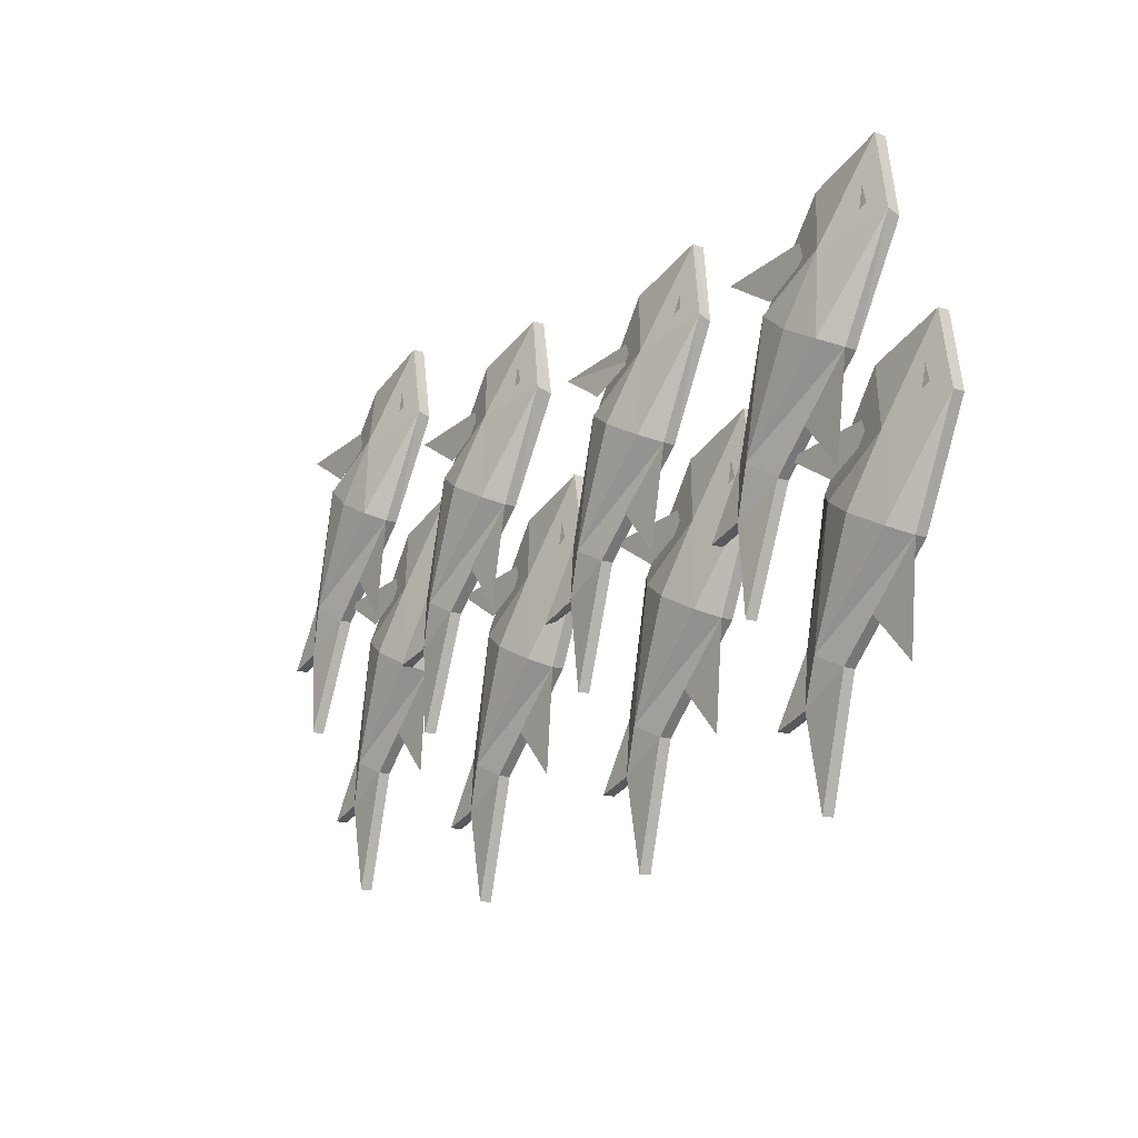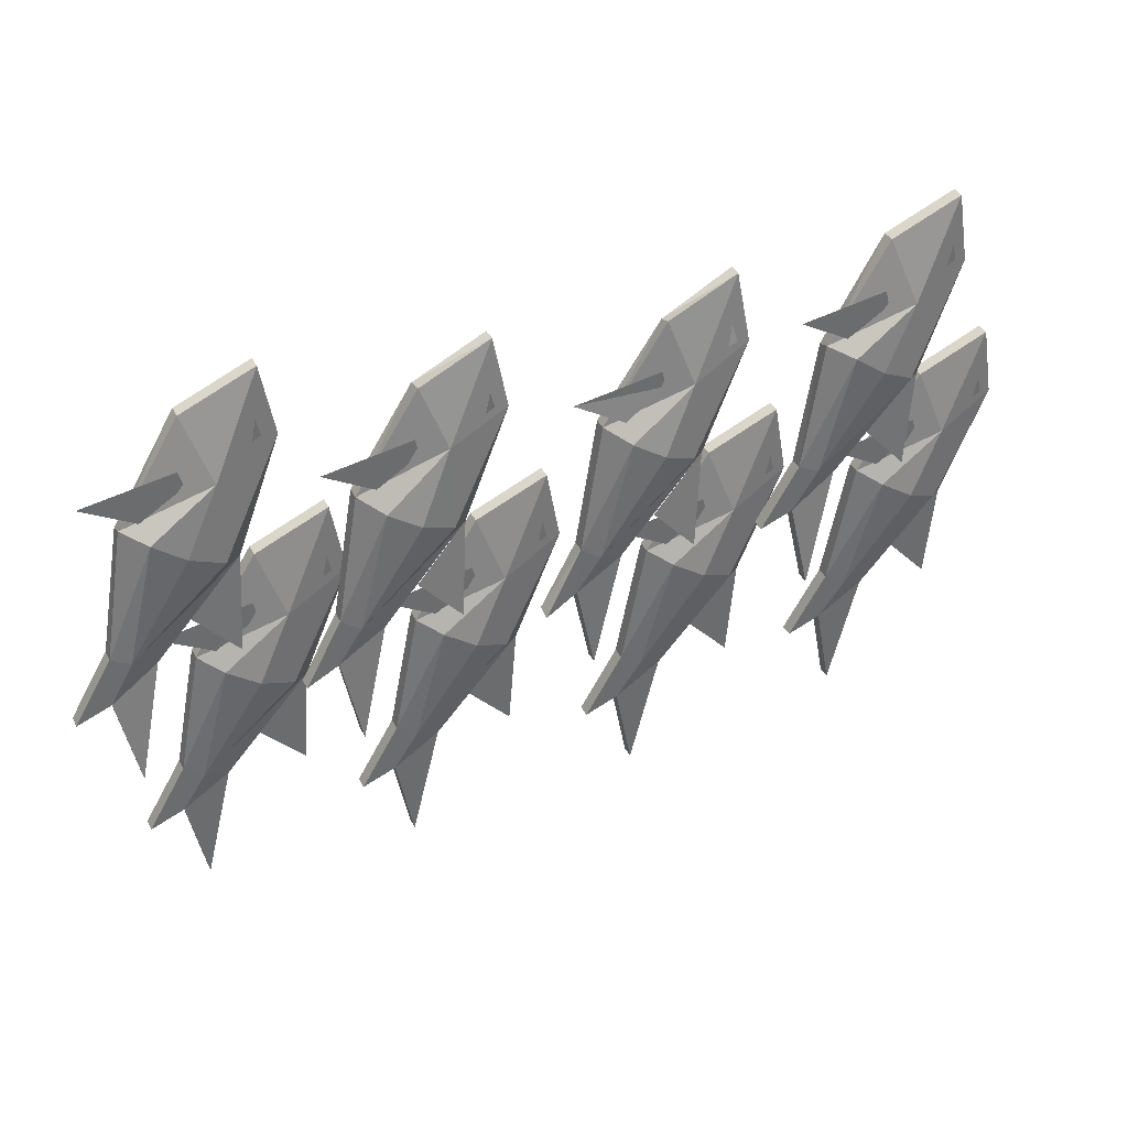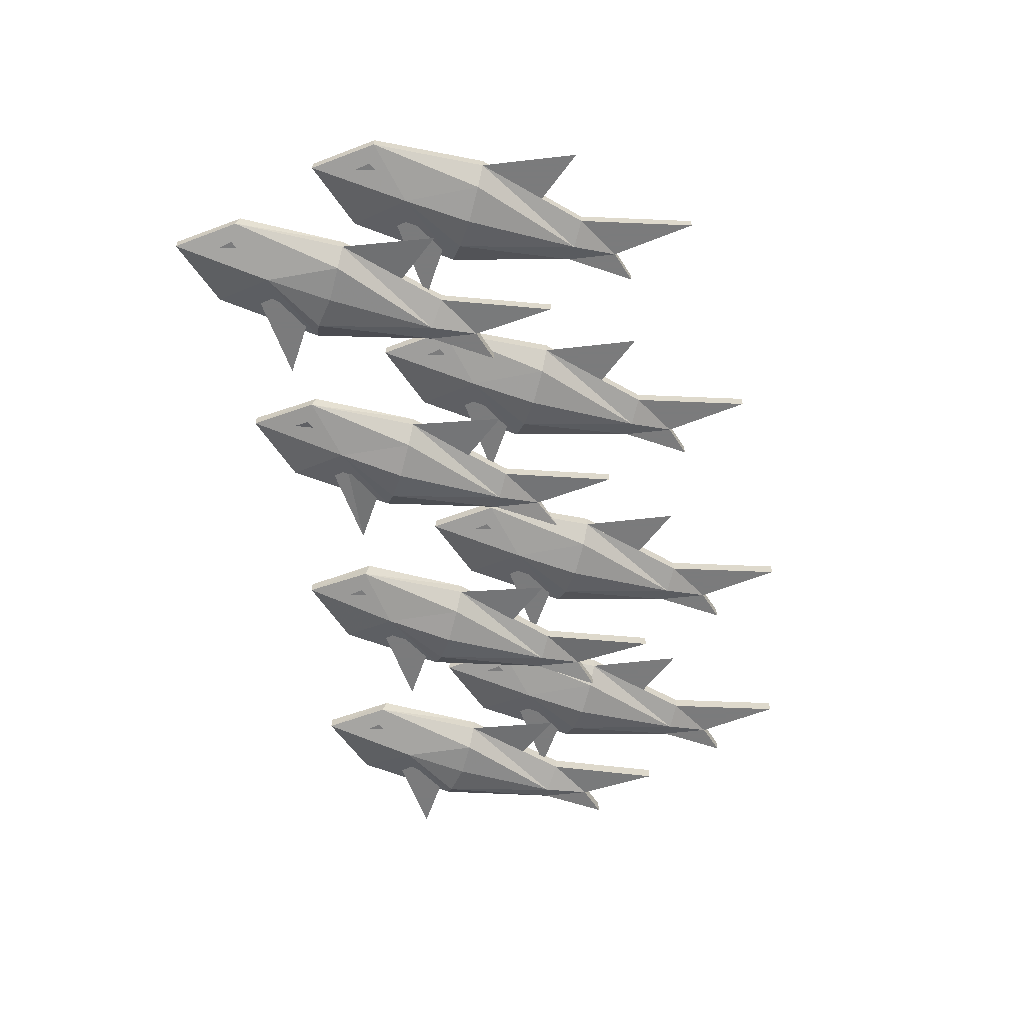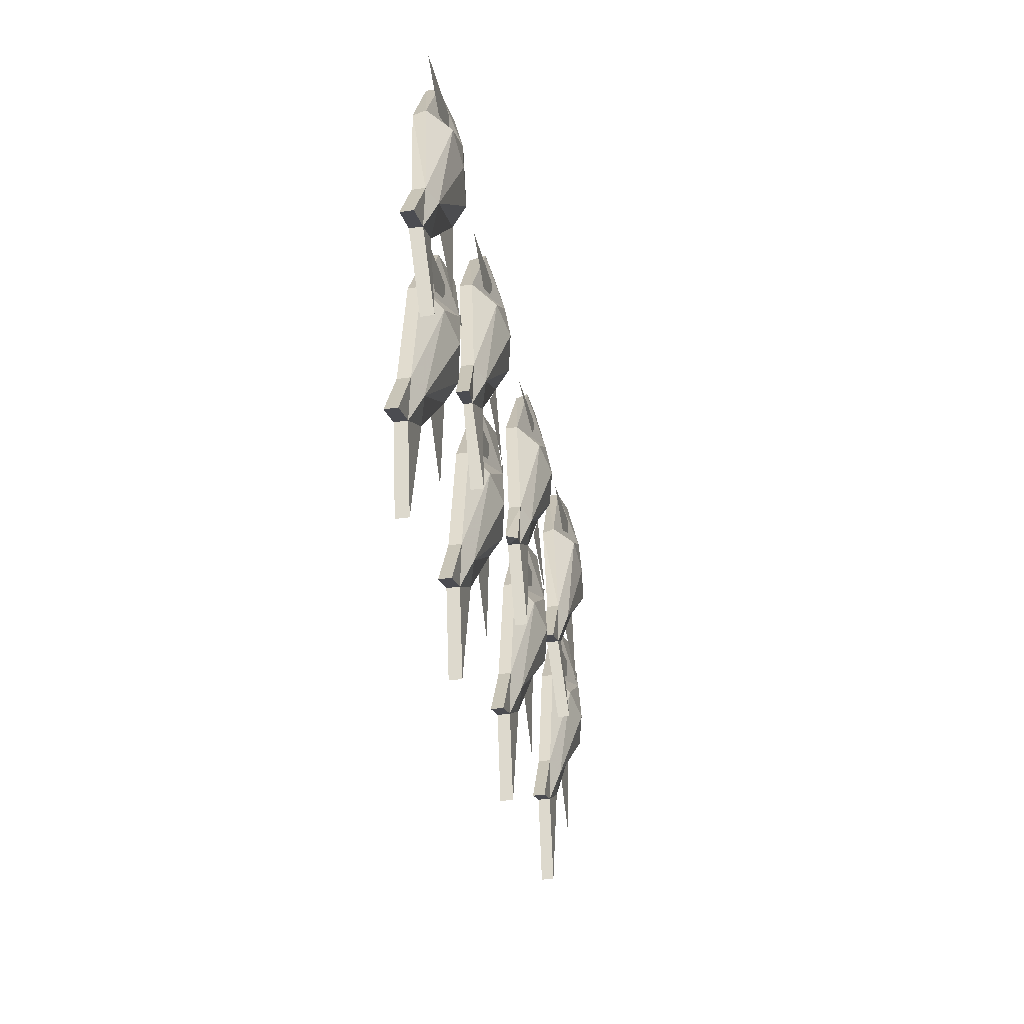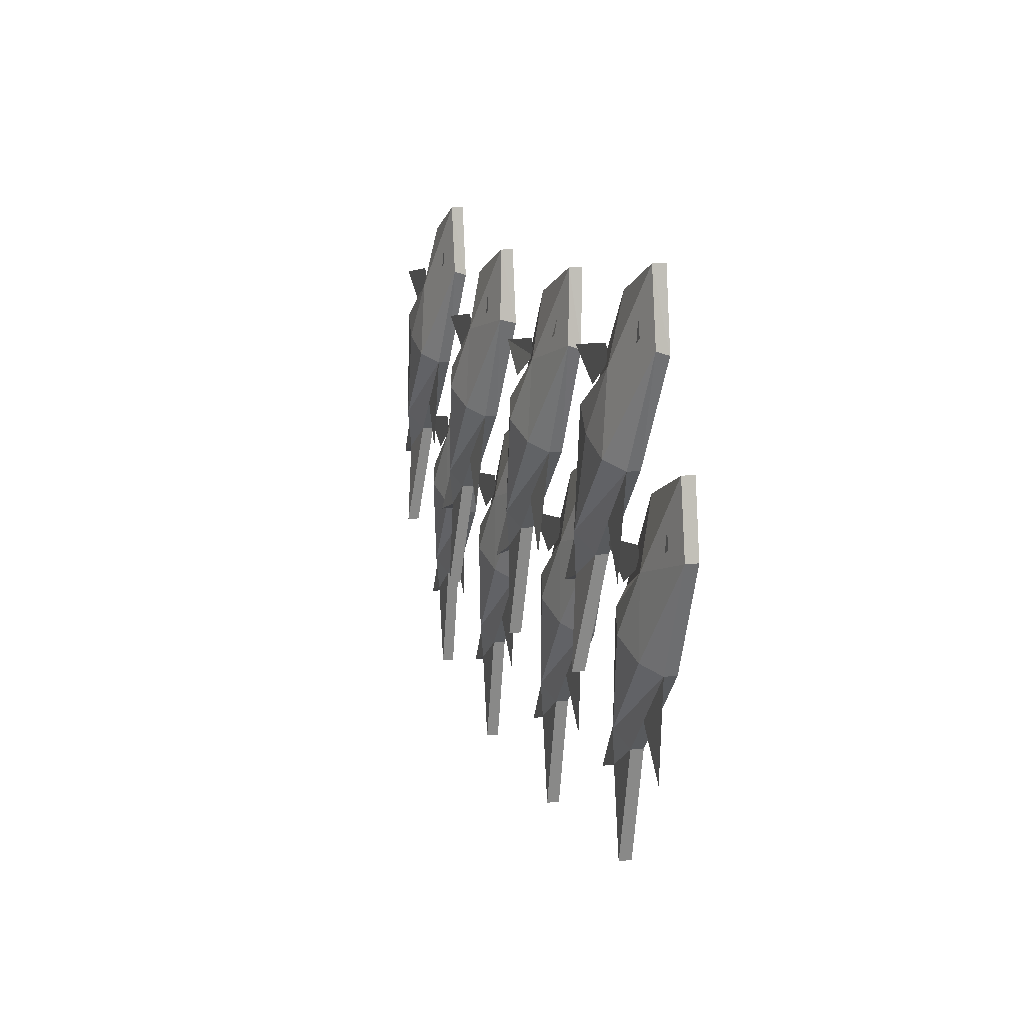
<metadata>
{"format":"obj","ext":"obj","renderer":"f3d","projection":"perspective","resolution":1024,"background":"white","views":[{"elev":-14.1,"azim":52.2,"up":"+Z"},{"elev":38.3,"azim":-24.7,"up":"+Z"},{"elev":-58.4,"azim":101.5,"up":"+Y"},{"elev":-35.9,"azim":-79.1,"up":"+Z"},{"elev":12.3,"azim":74.4,"up":"+Z"}]}
</metadata>
<code>
v 0.8516 -0.8984 0.3516
v 0.7188 -0.8984 0.2969
v 0.7578 -0.9297 0.1797
v 0.875 -0.8984 0.2188
v 0.875 -0.875 0.2188
v 0.8516 -0.875 0.3516
v 0.7188 -0.875 0.2969
v 0.6016 -0.8984 0.1172
v 0.6406 -0.9297 0.09375
v 0.6953 -0.9453 0.0625
v 0.7578 -0.9297 0.03125
v 0.7891 -0.8984 0.01562
v 0.7891 -0.875 0.01562
v 0.5469 -0.8984 -0.2109
v 0.5547 -0.8984 -0.1172
v 0.4844 -0.8984 -0.2344
v 0.5469 -0.875 -0.2109
v 0.5781 -0.875 -0.375
v 0.5781 -0.8984 -0.375
v 0.6328 -0.8984 -0.1562
v 0.5859 -0.9141 -0.1328
v 0.6016 -0.875 0.1172
v 0.5547 -0.875 -0.1172
v 0.4844 -0.875 -0.2344
v 0.6328 -0.875 -0.1562
v 0.7109 -0.9141 0.1797
v 0.7031 -0.9141 0.2109
v 0.5391 -0.9141 0.1875
v 0.6328 -0.9141 0.1328
v 0.6953 -0.8984 -0.08594
v 0.7734 -0.8984 -0.1719
v 0.8359 -0.9141 0.2656
v 0.8281 -0.9141 0.2266
v 0.8438 -0.9141 0.2344
v 0.4219 -0.8984 0.3047
v 0.2891 -0.8984 0.25
v 0.3281 -0.9297 0.1328
v 0.4453 -0.8984 0.1719
v 0.4453 -0.875 0.1719
v 0.4219 -0.875 0.3047
v 0.2891 -0.875 0.25
v 0.1719 -0.8984 0.07031
v 0.2109 -0.9297 0.04688
v 0.2656 -0.9453 0.01562
v 0.3281 -0.9297 -0.01562
v 0.3594 -0.8984 -0.03125
v 0.3594 -0.875 -0.03125
v 0.1172 -0.8984 -0.2578
v 0.125 -0.8984 -0.1641
v 0.05469 -0.8984 -0.2812
v 0.1172 -0.875 -0.2578
v 0.1484 -0.875 -0.4219
v 0.1484 -0.8984 -0.4219
v 0.2031 -0.8984 -0.2031
v 0.1562 -0.9141 -0.1797
v 0.1719 -0.875 0.07031
v 0.125 -0.875 -0.1641
v 0.05469 -0.875 -0.2812
v 0.2031 -0.875 -0.2031
v 0.2812 -0.9141 0.1328
v 0.2734 -0.9141 0.1641
v 0.1094 -0.9141 0.1406
v 0.2031 -0.9141 0.08594
v 0.2656 -0.8984 -0.1328
v 0.3438 -0.8984 -0.2188
v 0.4062 -0.9141 0.2188
v 0.3984 -0.9141 0.1797
v 0.4141 -0.9141 0.1875
v -0.02344 -0.8984 0.2969
v -0.1562 -0.8984 0.2422
v -0.1172 -0.9297 0.125
v 0 -0.8984 0.1641
v 0 -0.875 0.1641
v -0.02344 -0.875 0.2969
v -0.1562 -0.875 0.2422
v -0.2734 -0.8984 0.0625
v -0.2344 -0.9297 0.03906
v -0.1797 -0.9453 0.007812
v -0.1172 -0.9297 -0.02344
v -0.08594 -0.8984 -0.03906
v -0.08594 -0.875 -0.03906
v -0.3281 -0.8984 -0.2656
v -0.3203 -0.8984 -0.1719
v -0.3906 -0.8984 -0.2891
v -0.3281 -0.875 -0.2656
v -0.2969 -0.875 -0.4297
v -0.2969 -0.8984 -0.4297
v -0.2422 -0.8984 -0.2109
v -0.2891 -0.9141 -0.1875
v -0.2734 -0.875 0.0625
v -0.3203 -0.875 -0.1719
v -0.3906 -0.875 -0.2891
v -0.2422 -0.875 -0.2109
v -0.1641 -0.9141 0.125
v -0.1719 -0.9141 0.1562
v -0.3359 -0.9141 0.1328
v -0.2422 -0.9141 0.07812
v -0.1797 -0.8984 -0.1406
v -0.1016 -0.8984 -0.2266
v -0.03906 -0.9141 0.2109
v -0.04688 -0.9141 0.1719
v -0.03125 -0.9141 0.1797
v -0.4141 -0.8984 0.3516
v -0.5469 -0.8984 0.2969
v -0.5078 -0.9297 0.1797
v -0.3906 -0.8984 0.2188
v -0.3906 -0.875 0.2188
v -0.4141 -0.875 0.3516
v -0.5469 -0.875 0.2969
v -0.6641 -0.8984 0.1172
v -0.625 -0.9297 0.09375
v -0.5703 -0.9453 0.0625
v -0.5078 -0.9297 0.03125
v -0.4766 -0.8984 0.01562
v -0.4766 -0.875 0.01562
v -0.7188 -0.8984 -0.2109
v -0.7109 -0.8984 -0.1172
v -0.7812 -0.8984 -0.2344
v -0.7188 -0.875 -0.2109
v -0.6875 -0.875 -0.375
v -0.6875 -0.8984 -0.375
v -0.6328 -0.8984 -0.1562
v -0.6797 -0.9141 -0.1328
v -0.6641 -0.875 0.1172
v -0.7109 -0.875 -0.1172
v -0.7812 -0.875 -0.2344
v -0.6328 -0.875 -0.1562
v -0.5547 -0.9141 0.1797
v -0.5625 -0.9141 0.2109
v -0.7266 -0.9141 0.1875
v -0.6328 -0.9141 0.1328
v -0.5703 -0.8984 -0.08594
v -0.4922 -0.8984 -0.1719
v -0.4297 -0.9141 0.2656
v -0.4375 -0.9141 0.2266
v -0.4219 -0.9141 0.2344
v -0.5156 -0.9141 0.6641
v -0.6484 -0.9141 0.6094
v -0.6094 -0.9531 0.4922
v -0.4922 -0.9141 0.5312
v -0.4922 -0.8906 0.5234
v -0.5156 -0.8906 0.6641
v -0.6484 -0.8906 0.6094
v -0.7656 -0.9219 0.4297
v -0.7266 -0.9609 0.4141
v -0.6719 -0.9688 0.375
v -0.6094 -0.9609 0.3438
v -0.5781 -0.9297 0.3281
v -0.5781 -0.9062 0.3281
v -0.8203 -0.9375 0.1016
v -0.8125 -0.9375 0.1953
v -0.8828 -0.9375 0.07812
v -0.8203 -0.9141 0.1016
v -0.7891 -0.9297 -0.0625
v -0.7891 -0.9531 -0.0625
v -0.7344 -0.9297 0.1562
v -0.7812 -0.9531 0.1875
v -0.7656 -0.8984 0.4219
v -0.8125 -0.9141 0.1953
v -0.8828 -0.9141 0.07812
v -0.7344 -0.9062 0.1562
v -0.6562 -0.9375 0.4922
v -0.6641 -0.9375 0.5234
v -0.8281 -0.9375 0.5
v -0.7344 -0.9375 0.4453
v -0.6719 -0.9297 0.2266
v -0.5938 -0.9375 0.1406
v -0.5312 -0.9297 0.5781
v -0.5391 -0.9297 0.5391
v -0.5234 -0.9297 0.5469
v -0.125 -0.9141 0.6094
v -0.2578 -0.9219 0.5547
v -0.2188 -0.9531 0.4453
v -0.1016 -0.9219 0.4766
v -0.1016 -0.8906 0.4688
v -0.125 -0.8906 0.6094
v -0.2578 -0.8906 0.5469
v -0.375 -0.9219 0.375
v -0.3359 -0.9609 0.3516
v -0.2812 -0.9766 0.3203
v -0.2188 -0.9609 0.2891
v -0.1875 -0.9297 0.2734
v -0.1875 -0.9062 0.2734
v -0.4297 -0.9375 0.04688
v -0.4219 -0.9375 0.1406
v -0.4922 -0.9453 0.02344
v -0.4297 -0.9219 0.04688
v -0.3984 -0.9297 -0.1172
v -0.3984 -0.9531 -0.1172
v -0.3438 -0.9375 0.1016
v -0.3906 -0.9531 0.125
v -0.375 -0.8984 0.375
v -0.4219 -0.9141 0.1406
v -0.4922 -0.9219 0.02344
v -0.3438 -0.9141 0.1016
v -0.2656 -0.9375 0.4375
v -0.2734 -0.9375 0.4688
v -0.4375 -0.9375 0.4453
v -0.3438 -0.9375 0.3906
v -0.2812 -0.9375 0.1719
v -0.2031 -0.9453 0.08594
v -0.1406 -0.9375 0.5234
v -0.1484 -0.9375 0.4844
v -0.1328 -0.9375 0.4922
v 0.3203 -0.9141 0.6172
v 0.1875 -0.9219 0.5625
v 0.2266 -0.9531 0.4453
v 0.3438 -0.9219 0.4844
v 0.3438 -0.8984 0.4766
v 0.3203 -0.8906 0.6172
v 0.1875 -0.8984 0.5547
v 0.07031 -0.9219 0.3828
v 0.1094 -0.9609 0.3594
v 0.1641 -0.9766 0.3281
v 0.2266 -0.9609 0.2969
v 0.2578 -0.9297 0.2812
v 0.2578 -0.9062 0.2812
v 0.01562 -0.9375 0.05469
v 0.02344 -0.9375 0.1484
v -0.04688 -0.9453 0.02344
v 0.01562 -0.9141 0.05469
v 0.04688 -0.9219 -0.1094
v 0.04688 -0.9453 -0.1094
v 0.1016 -0.9375 0.1094
v 0.05469 -0.9531 0.1328
v 0.07031 -0.8984 0.3828
v 0.02344 -0.9141 0.1484
v -0.04688 -0.9219 0.03125
v 0.1016 -0.9141 0.1094
v 0.1797 -0.9375 0.4453
v 0.1719 -0.9375 0.4766
v 0.007812 -0.9375 0.4531
v 0.1016 -0.9453 0.3984
v 0.1641 -0.9375 0.1797
v 0.2422 -0.9453 0.09375
v 0.3047 -0.9297 0.5312
v 0.2969 -0.9375 0.4922
v 0.3125 -0.9375 0.5
v 0.75 -0.9141 0.6641
v 0.6172 -0.9141 0.6094
v 0.6562 -0.9531 0.4922
v 0.7734 -0.9141 0.5312
v 0.7734 -0.8906 0.5234
v 0.75 -0.8906 0.6641
v 0.6172 -0.8906 0.6094
v 0.5 -0.9219 0.4297
v 0.5391 -0.9609 0.4141
v 0.5938 -0.9688 0.375
v 0.6562 -0.9609 0.3438
v 0.6875 -0.9297 0.3281
v 0.6875 -0.9062 0.3281
v 0.4453 -0.9375 0.1016
v 0.4531 -0.9375 0.1953
v 0.3828 -0.9375 0.07812
v 0.4453 -0.9141 0.1016
v 0.4766 -0.9297 -0.0625
v 0.4766 -0.9531 -0.0625
v 0.5312 -0.9297 0.1562
v 0.4844 -0.9531 0.1875
v 0.5 -0.8984 0.4219
v 0.4531 -0.9141 0.1953
v 0.3828 -0.9141 0.07812
v 0.5312 -0.9062 0.1562
v 0.6094 -0.9375 0.4922
v 0.6016 -0.9375 0.5234
v 0.4375 -0.9375 0.5
v 0.5312 -0.9375 0.4453
v 0.5938 -0.9297 0.2266
v 0.6719 -0.9375 0.1406
v 0.7344 -0.9297 0.5781
v 0.7266 -0.9297 0.5391
v 0.7422 -0.9297 0.5469
f 1 2 3
f 1 3 4
f 1 4 5
f 1 5 6
f 1 6 7
f 1 7 2
f 14 15 16
f 14 16 17
f 14 17 18
f 14 18 19
f 14 19 20
f 15 23 24
f 15 24 16
f 16 24 17
f 26 27 28
f 26 28 29
f 12 30 31
f 19 18 25
f 19 25 20
f 35 36 37
f 35 37 38
f 35 38 39
f 35 39 40
f 35 40 41
f 35 41 36
f 48 49 50
f 48 50 51
f 48 51 52
f 48 52 53
f 48 53 54
f 49 57 58
f 49 58 50
f 50 58 51
f 60 61 62
f 60 62 63
f 46 64 65
f 53 52 59
f 53 59 54
f 69 70 71
f 69 71 72
f 69 72 73
f 69 73 74
f 69 74 75
f 69 75 70
f 82 83 84
f 82 84 85
f 82 85 86
f 82 86 87
f 82 87 88
f 83 91 92
f 83 92 84
f 84 92 85
f 94 95 96
f 94 96 97
f 80 98 99
f 87 86 93
f 87 93 88
f 103 104 105
f 103 105 106
f 103 106 107
f 103 107 108
f 103 108 109
f 103 109 104
f 116 117 118
f 116 118 119
f 116 119 120
f 116 120 121
f 116 121 122
f 117 125 126
f 117 126 118
f 118 126 119
f 128 129 130
f 128 130 131
f 114 132 133
f 121 120 127
f 121 127 122
f 137 138 139
f 137 139 140
f 137 140 141
f 137 141 142
f 137 142 143
f 137 143 138
f 150 151 152
f 150 152 153
f 150 153 154
f 150 154 155
f 150 155 156
f 151 159 160
f 151 160 152
f 152 160 153
f 162 163 164
f 162 164 165
f 148 166 167
f 155 154 161
f 155 161 156
f 171 172 173
f 171 173 174
f 171 174 175
f 171 175 176
f 171 176 177
f 171 177 172
f 184 185 186
f 184 186 187
f 184 187 188
f 184 188 189
f 184 189 190
f 185 193 194
f 185 194 186
f 186 194 187
f 196 197 198
f 196 198 199
f 182 200 201
f 189 188 195
f 189 195 190
f 205 206 207
f 205 207 208
f 205 208 209
f 205 209 210
f 205 210 211
f 205 211 206
f 218 219 220
f 218 220 221
f 218 221 222
f 218 222 223
f 218 223 224
f 219 227 228
f 219 228 220
f 220 228 221
f 230 231 232
f 230 232 233
f 216 234 235
f 223 222 229
f 223 229 224
f 239 240 241
f 239 241 242
f 239 242 243
f 239 243 244
f 239 244 245
f 239 245 240
f 252 253 254
f 252 254 255
f 252 255 256
f 252 256 257
f 252 257 258
f 253 261 262
f 253 262 254
f 254 262 255
f 264 265 266
f 264 266 267
f 250 268 269
f 257 256 263
f 257 263 258
f 2 7 8
f 2 8 3
f 3 8 9
f 3 9 10
f 3 10 11
f 3 11 4
f 4 11 12
f 4 12 13
f 4 13 5
f 14 20 21
f 14 21 15
f 15 21 9
f 15 9 8
f 15 8 22
f 15 22 23
f 10 9 21
f 10 21 11
f 11 21 12
f 12 21 20
f 12 20 25
f 12 25 13
f 8 7 22
f 36 41 42
f 36 42 37
f 37 42 43
f 37 43 44
f 37 44 45
f 37 45 38
f 38 45 46
f 38 46 47
f 38 47 39
f 48 54 55
f 48 55 49
f 49 55 43
f 49 43 42
f 49 42 56
f 49 56 57
f 44 43 55
f 44 55 45
f 45 55 46
f 46 55 54
f 46 54 59
f 46 59 47
f 42 41 56
f 70 75 76
f 70 76 71
f 71 76 77
f 71 77 78
f 71 78 79
f 71 79 72
f 72 79 80
f 72 80 81
f 72 81 73
f 82 88 89
f 82 89 83
f 83 89 77
f 83 77 76
f 83 76 90
f 83 90 91
f 78 77 89
f 78 89 79
f 79 89 80
f 80 89 88
f 80 88 93
f 80 93 81
f 76 75 90
f 104 109 110
f 104 110 105
f 105 110 111
f 105 111 112
f 105 112 113
f 105 113 106
f 106 113 114
f 106 114 115
f 106 115 107
f 116 122 123
f 116 123 117
f 117 123 111
f 117 111 110
f 117 110 124
f 117 124 125
f 112 111 123
f 112 123 113
f 113 123 114
f 114 123 122
f 114 122 127
f 114 127 115
f 110 109 124
f 138 143 144
f 138 144 139
f 139 144 145
f 139 145 146
f 139 146 147
f 139 147 140
f 140 147 148
f 140 148 149
f 140 149 141
f 150 156 157
f 150 157 151
f 151 157 145
f 151 145 144
f 151 144 158
f 151 158 159
f 146 145 157
f 146 157 147
f 147 157 148
f 148 157 156
f 148 156 161
f 148 161 149
f 144 143 158
f 172 177 178
f 172 178 173
f 173 178 179
f 173 179 180
f 173 180 181
f 173 181 174
f 174 181 182
f 174 182 183
f 174 183 175
f 184 190 191
f 184 191 185
f 185 191 179
f 185 179 178
f 185 178 192
f 185 192 193
f 180 179 191
f 180 191 181
f 181 191 182
f 182 191 190
f 182 190 195
f 182 195 183
f 178 177 192
f 206 211 212
f 206 212 207
f 207 212 213
f 207 213 214
f 207 214 215
f 207 215 208
f 208 215 216
f 208 216 217
f 208 217 209
f 218 224 225
f 218 225 219
f 219 225 213
f 219 213 212
f 219 212 226
f 219 226 227
f 214 213 225
f 214 225 215
f 215 225 216
f 216 225 224
f 216 224 229
f 216 229 217
f 212 211 226
f 240 245 246
f 240 246 241
f 241 246 247
f 241 247 248
f 241 248 249
f 241 249 242
f 242 249 250
f 242 250 251
f 242 251 243
f 252 258 259
f 252 259 253
f 253 259 247
f 253 247 246
f 253 246 260
f 253 260 261
f 248 247 259
f 248 259 249
f 249 259 250
f 250 259 258
f 250 258 263
f 250 263 251
f 246 245 260
f 32 33 34
f 66 67 68
f 100 101 102
f 134 135 136
f 168 169 170
f 202 203 204
f 236 237 238
f 270 271 272

</code>
